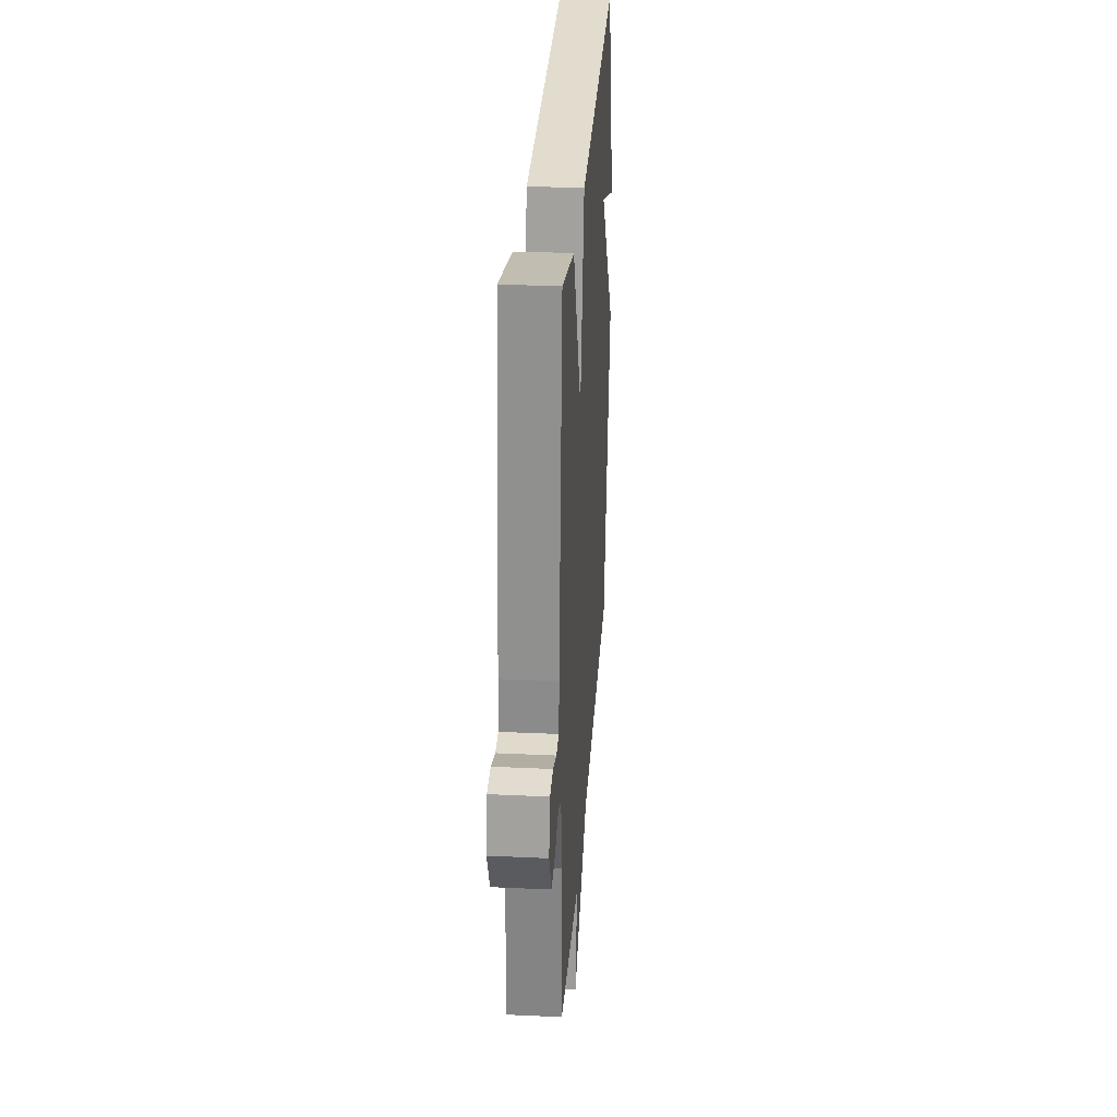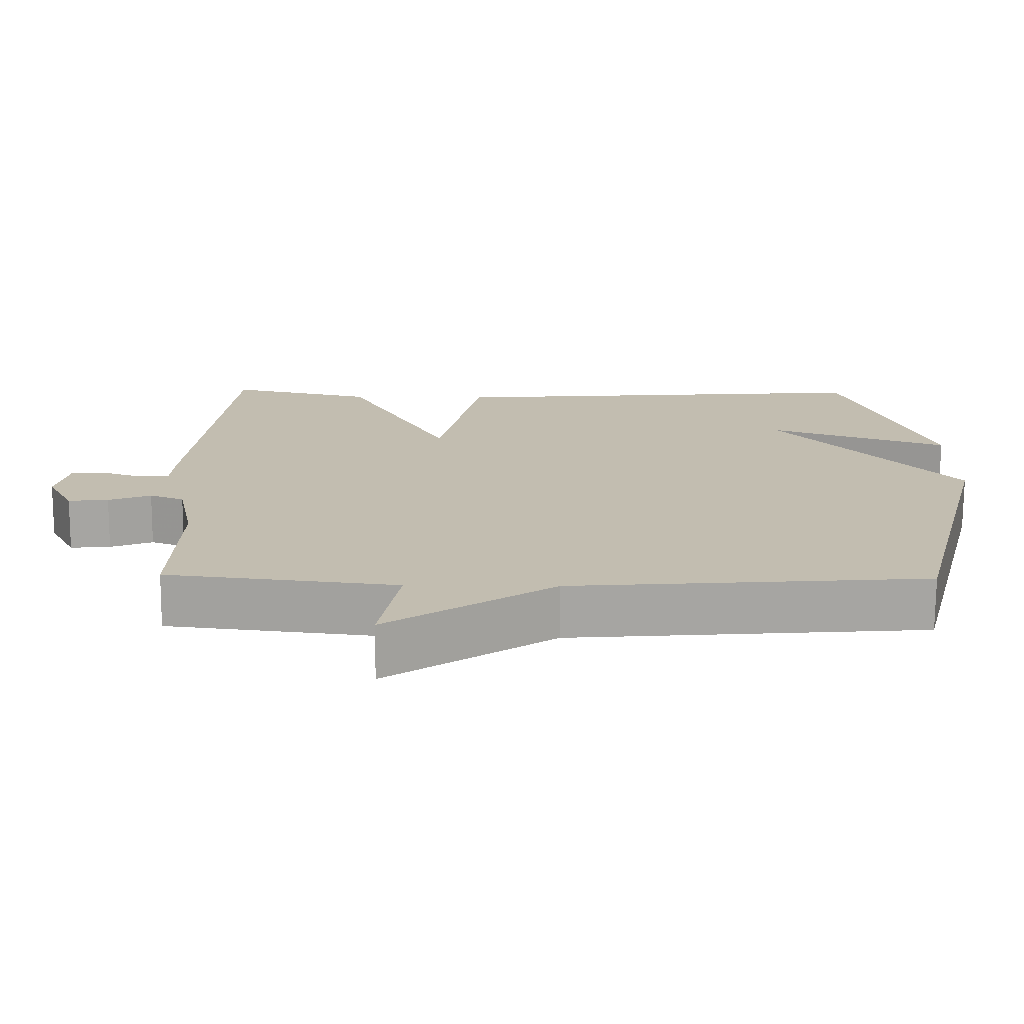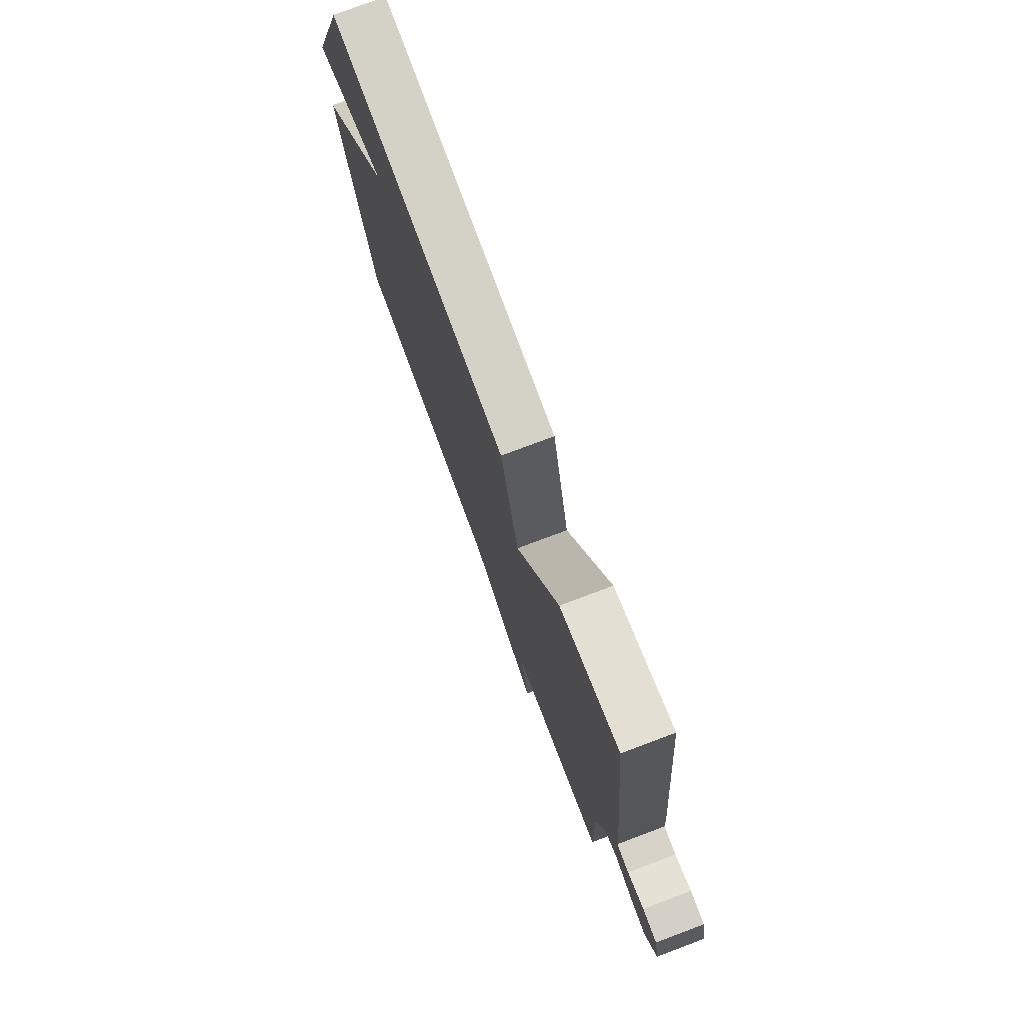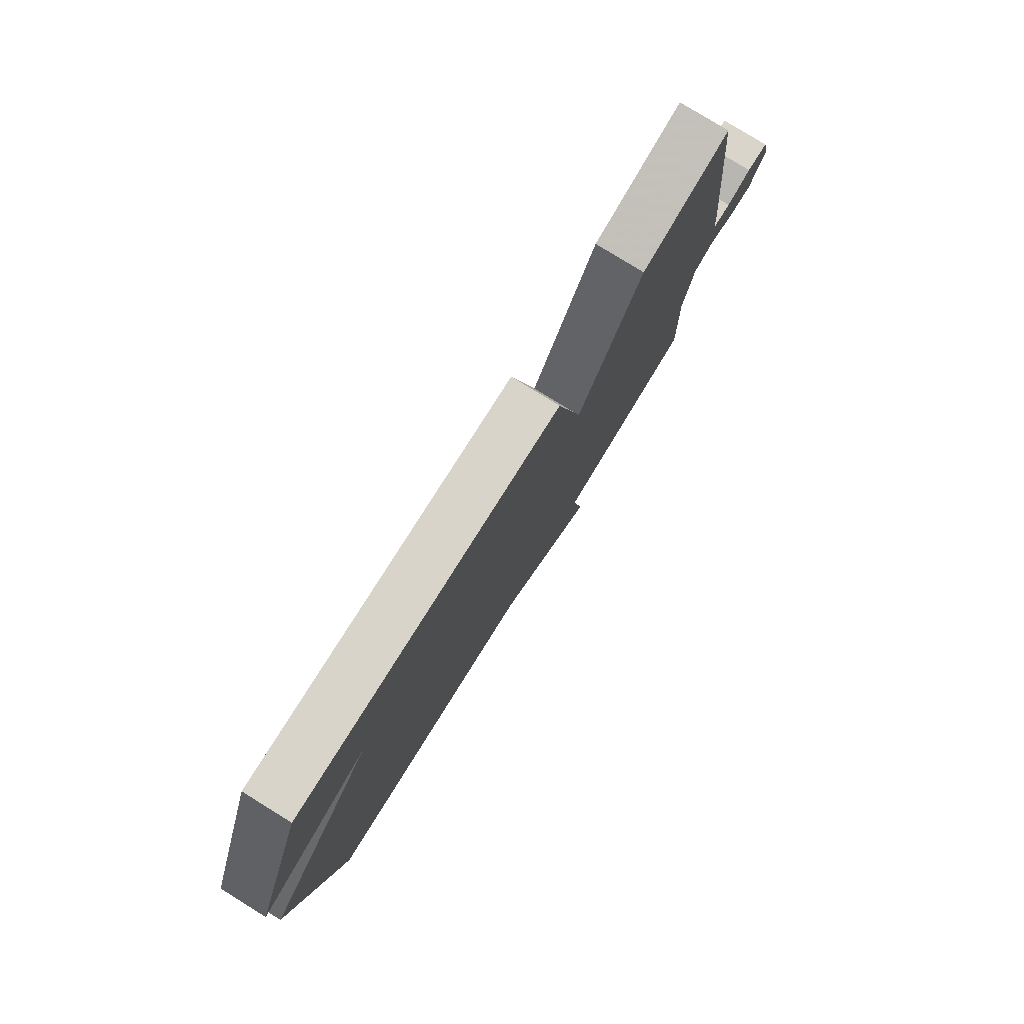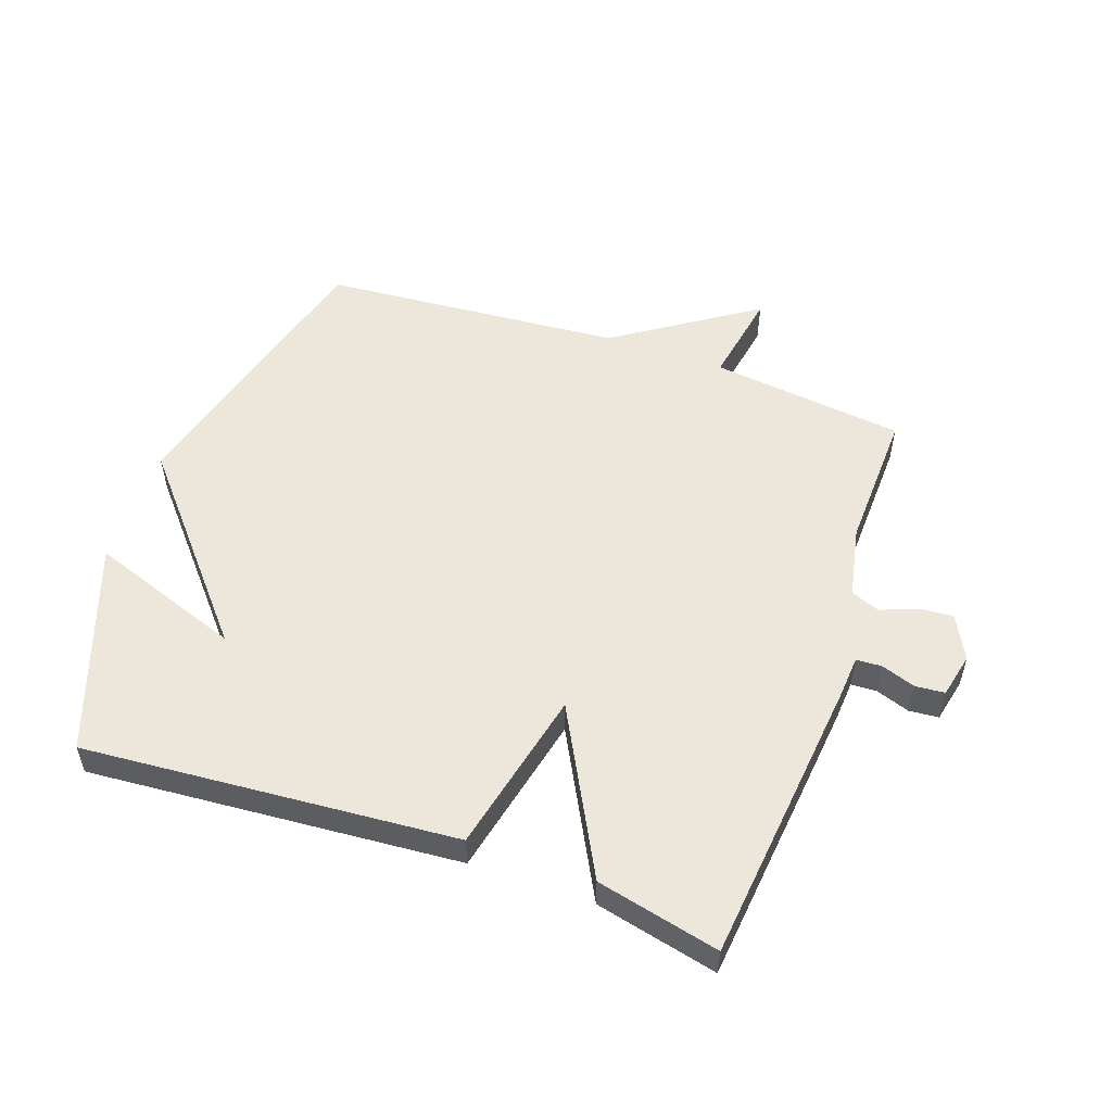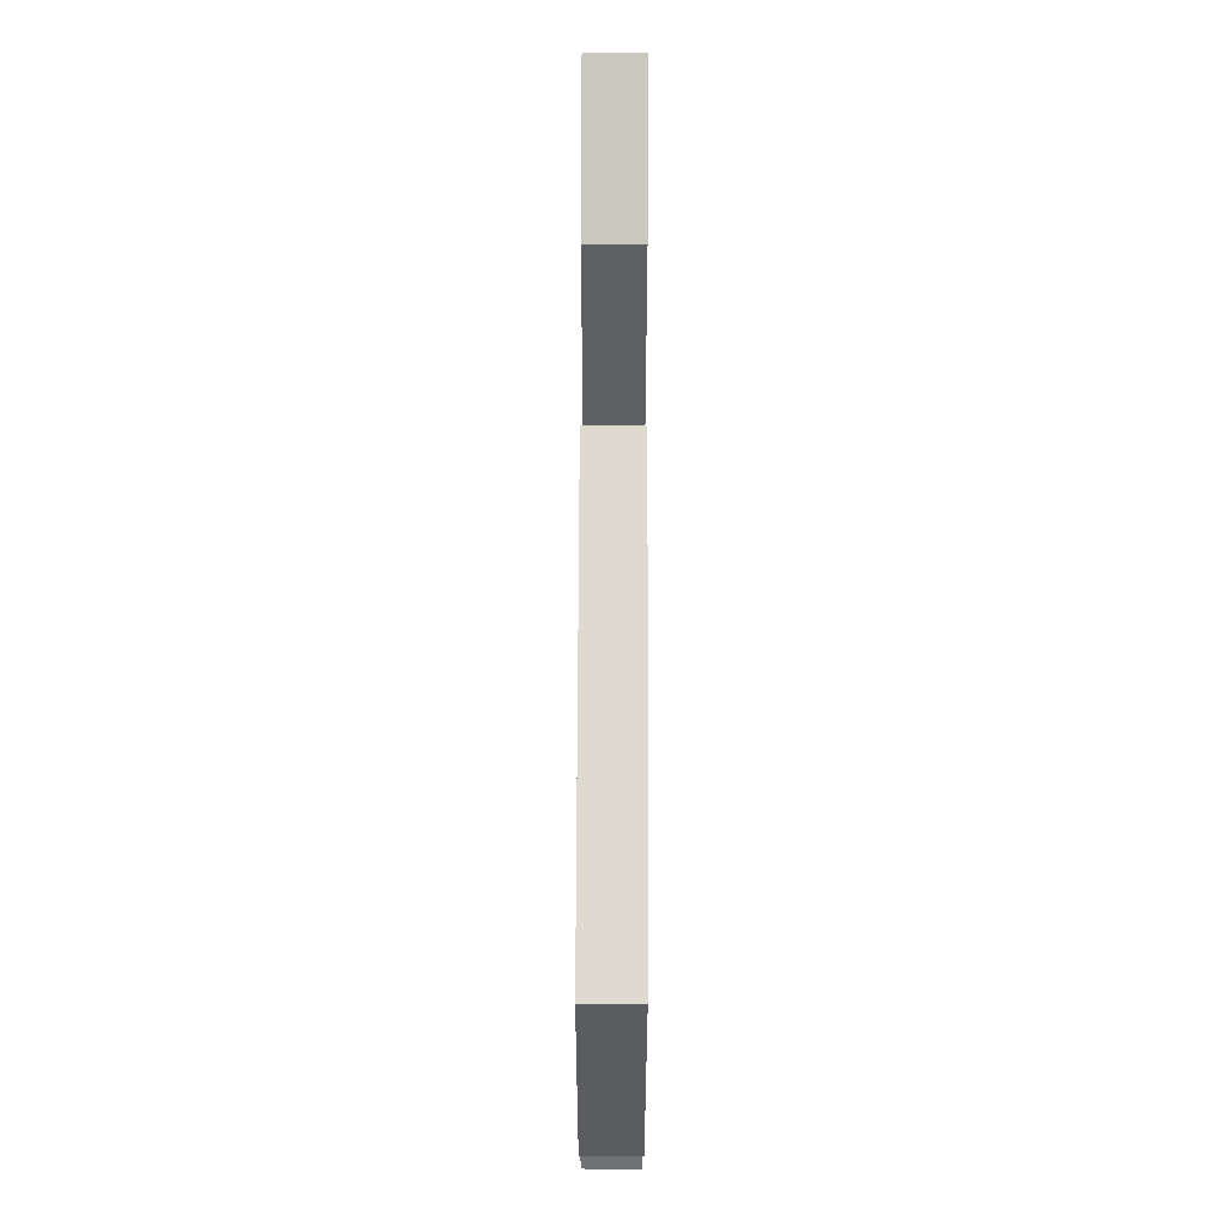
<metadata>
{"format":"obj","ext":"obj","renderer":"f3d","projection":"perspective","resolution":1024,"background":"white","views":[{"elev":29.8,"azim":93.9,"up":"+Z"},{"elev":-73.3,"azim":179.7,"up":"+Z"},{"elev":76.2,"azim":69.4,"up":"+Z"},{"elev":79.2,"azim":-58.3,"up":"+Z"},{"elev":53.6,"azim":19.4,"up":"+Y"},{"elev":75.1,"azim":-89.8,"up":"+Z"}]}
</metadata>
<code>
v -0.5 0.07 -0.5
v -0.62 0.07 -0.039
v -0.374 0.07 0.248
v -0.62 0.07 0.161
v -0.5 0.07 0.5
v 0.102 0.07 0.454
v 0.161 0.07 0.188
v 0.302 0.07 0.454
v 0.5 0.07 0.5
v 0.549 0.07 0.032
v 0.554 0.07 -0.037
v 0.595 0.07 -0.039
v 0.65 0.07 -0.02
v 0.698 0.07 -0.024
v 0.714 0.07 -0.096
v 0.677 0.07 -0.167
v 0.622 0.07 -0.162
v 0.564 0.07 -0.139
v 0.517 0.07 -0.157
v 0.493 0.07 -0.274
v 0.5 0.07 -0.5
v 0.186 0.07 -0.538
v 0.213 0.07 -0.69
v -0.014 0.07 -0.538
v -0.5 0 -0.5
v -0.62 0 -0.039
v -0.374 0 0.248
v -0.62 0 0.161
v -0.5 0 0.5
v 0.102 0 0.454
v 0.161 0 0.188
v 0.302 0 0.454
v 0.5 0 0.5
v 0.549 0 0.032
v 0.554 0 -0.037
v 0.595 0 -0.039
v 0.65 0 -0.02
v 0.698 0 -0.024
v 0.714 0 -0.096
v 0.677 0 -0.167
v 0.622 0 -0.162
v 0.564 0 -0.139
v 0.517 0 -0.157
v 0.493 0 -0.274
v 0.5 0 -0.5
v 0.186 0 -0.538
v 0.213 0 -0.69
v -0.014 0 -0.538
f 22 23 24
f 1 2 3
f 24 1 3
f 22 24 3
f 21 22 3
f 20 21 3
f 19 20 3
f 18 19 3
f 16 17 18
f 15 16 18
f 14 15 18
f 13 14 18
f 12 13 18
f 11 12 18
f 11 18 3
f 9 10 11
f 8 9 11
f 7 8 11
f 7 11 3
f 6 7 3
f 3 4 5 6
f 48 47 46
f 27 26 25
f 27 25 48
f 27 48 46
f 27 46 45
f 27 45 44
f 27 44 43
f 27 43 42
f 42 41 40
f 42 40 39
f 42 39 38
f 42 38 37
f 42 37 36
f 42 36 35
f 27 42 35
f 35 34 33
f 35 33 32
f 35 32 31
f 27 35 31
f 27 31 30
f 30 29 28 27
f 1 25 26 2
f 2 26 27 3
f 3 27 28 4
f 4 28 29 5
f 5 29 30 6
f 6 30 31 7
f 7 31 32 8
f 8 32 33 9
f 9 33 34 10
f 10 34 35 11
f 11 35 36 12
f 12 36 37 13
f 13 37 38 14
f 14 38 39 15
f 15 39 40 16
f 16 40 41 17
f 17 41 42 18
f 18 42 43 19
f 19 43 44 20
f 20 44 45 21
f 21 45 46 22
f 22 46 47 23
f 23 47 48 24
f 24 48 25 1

</code>
